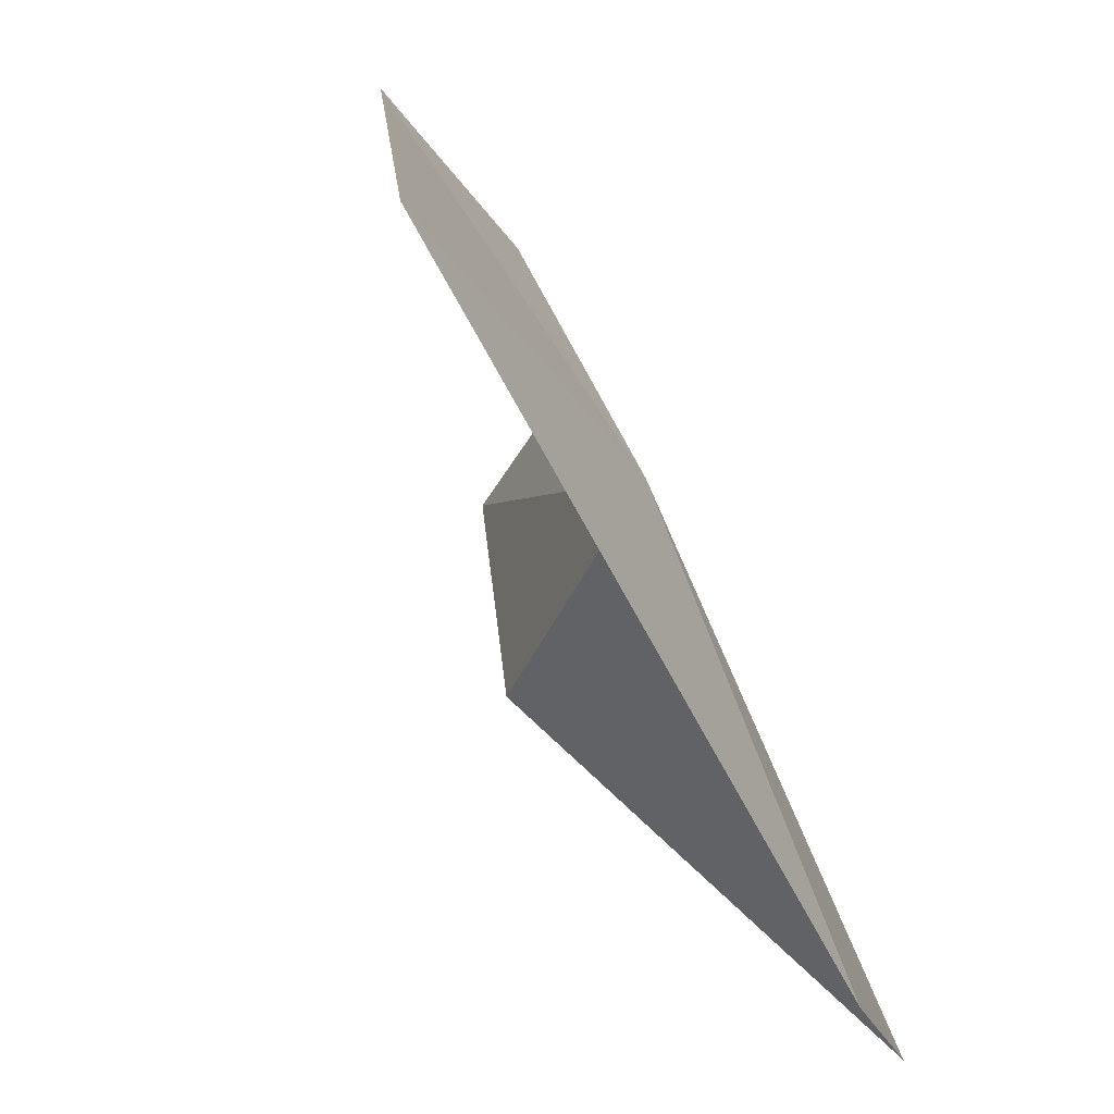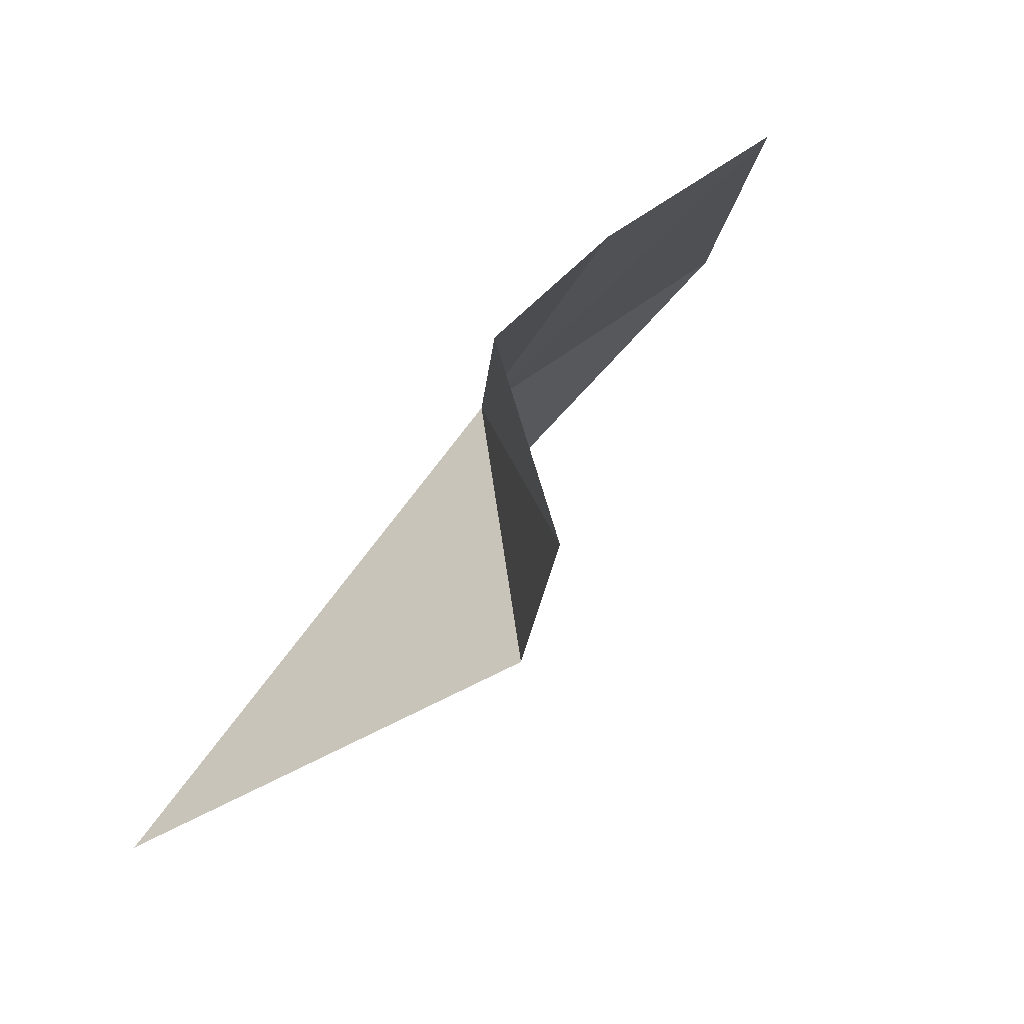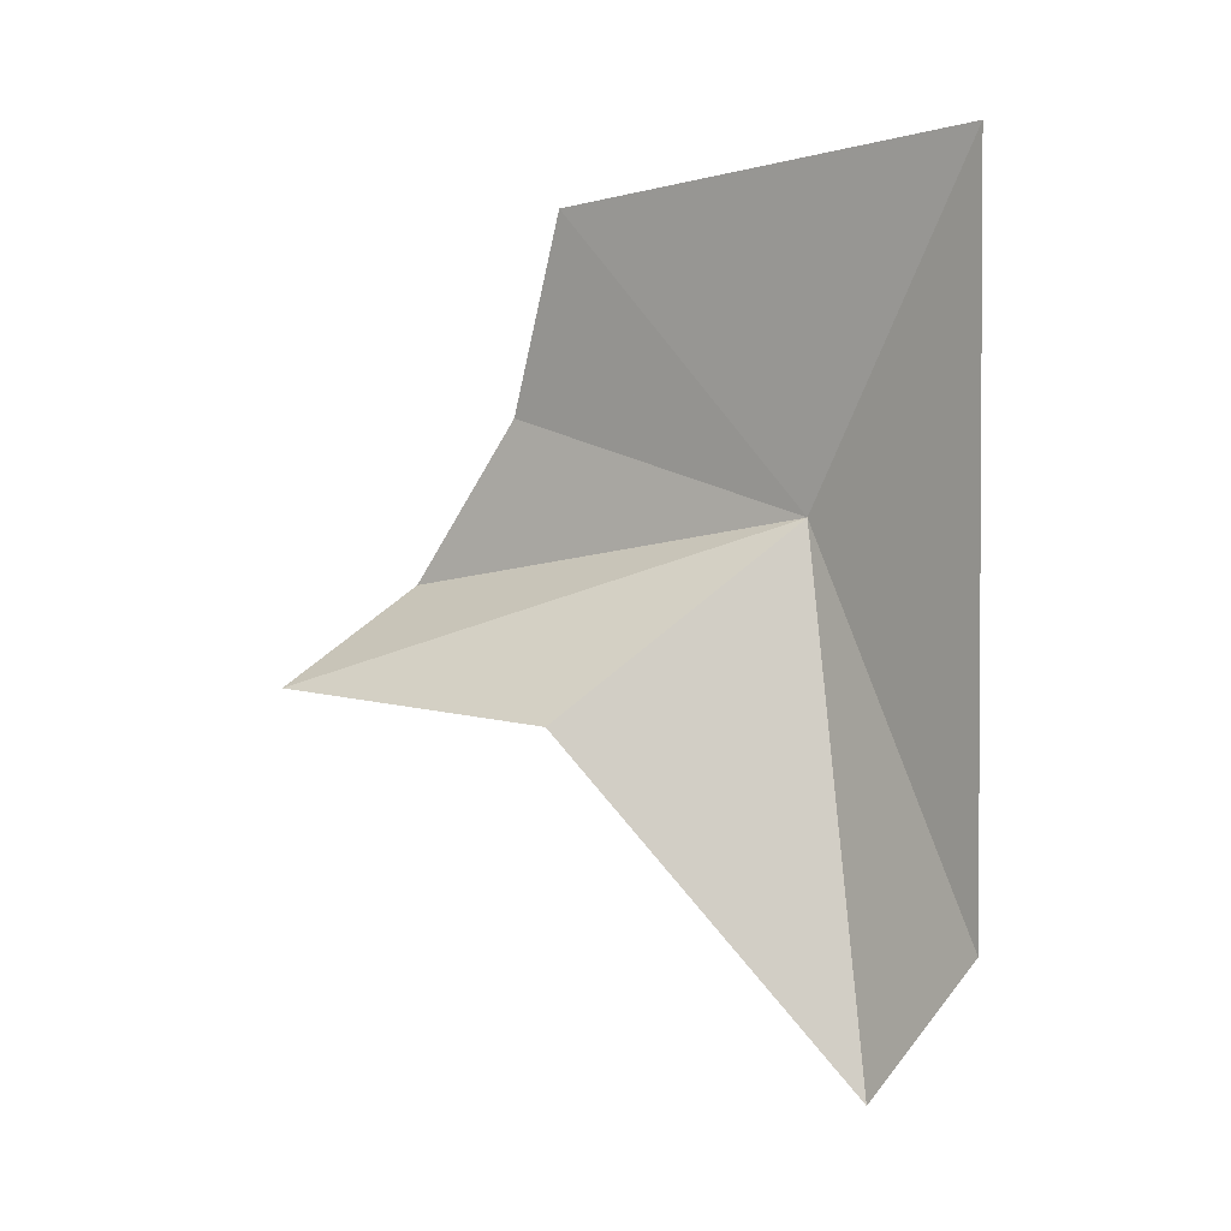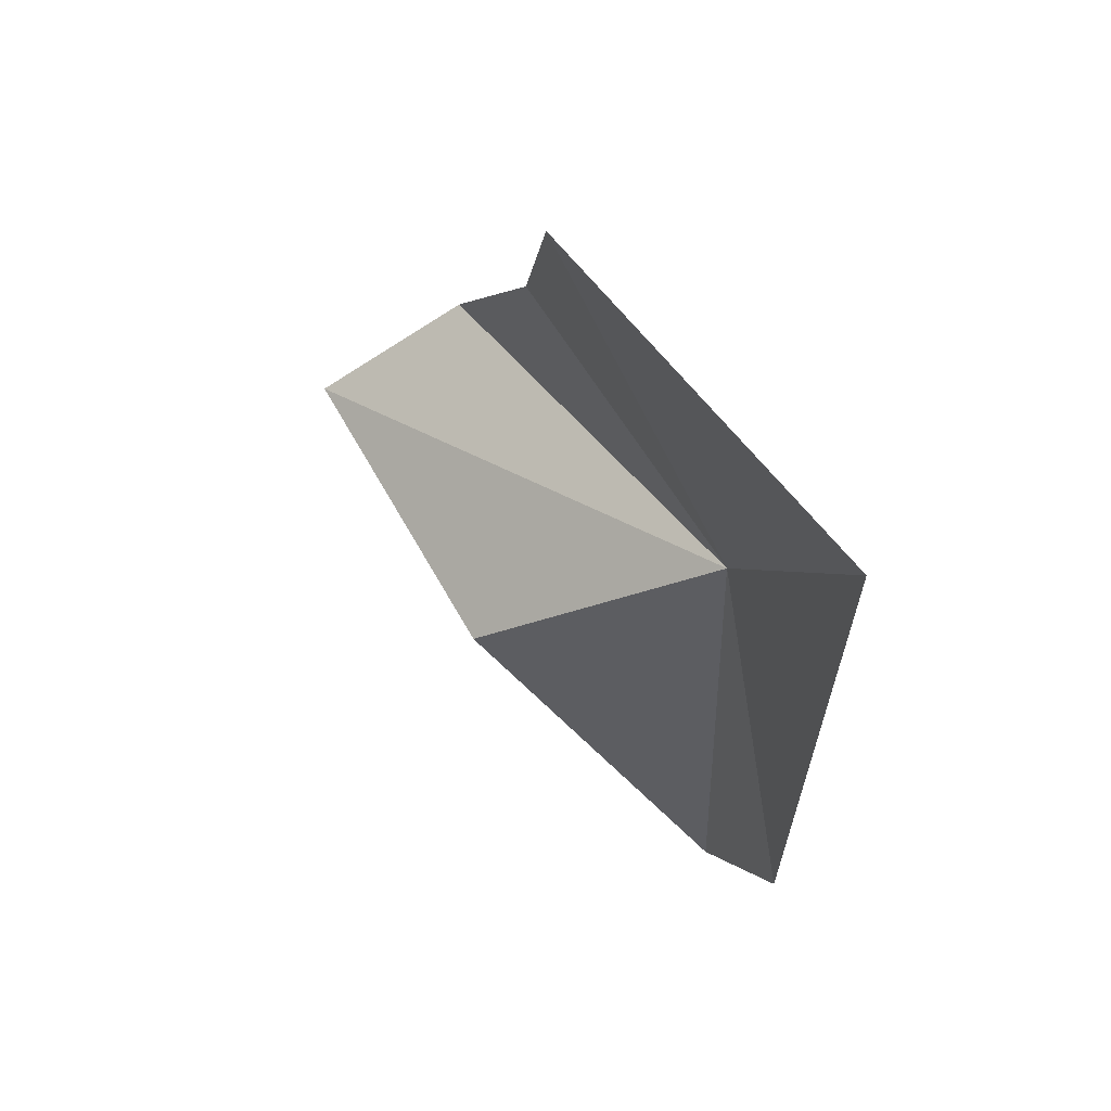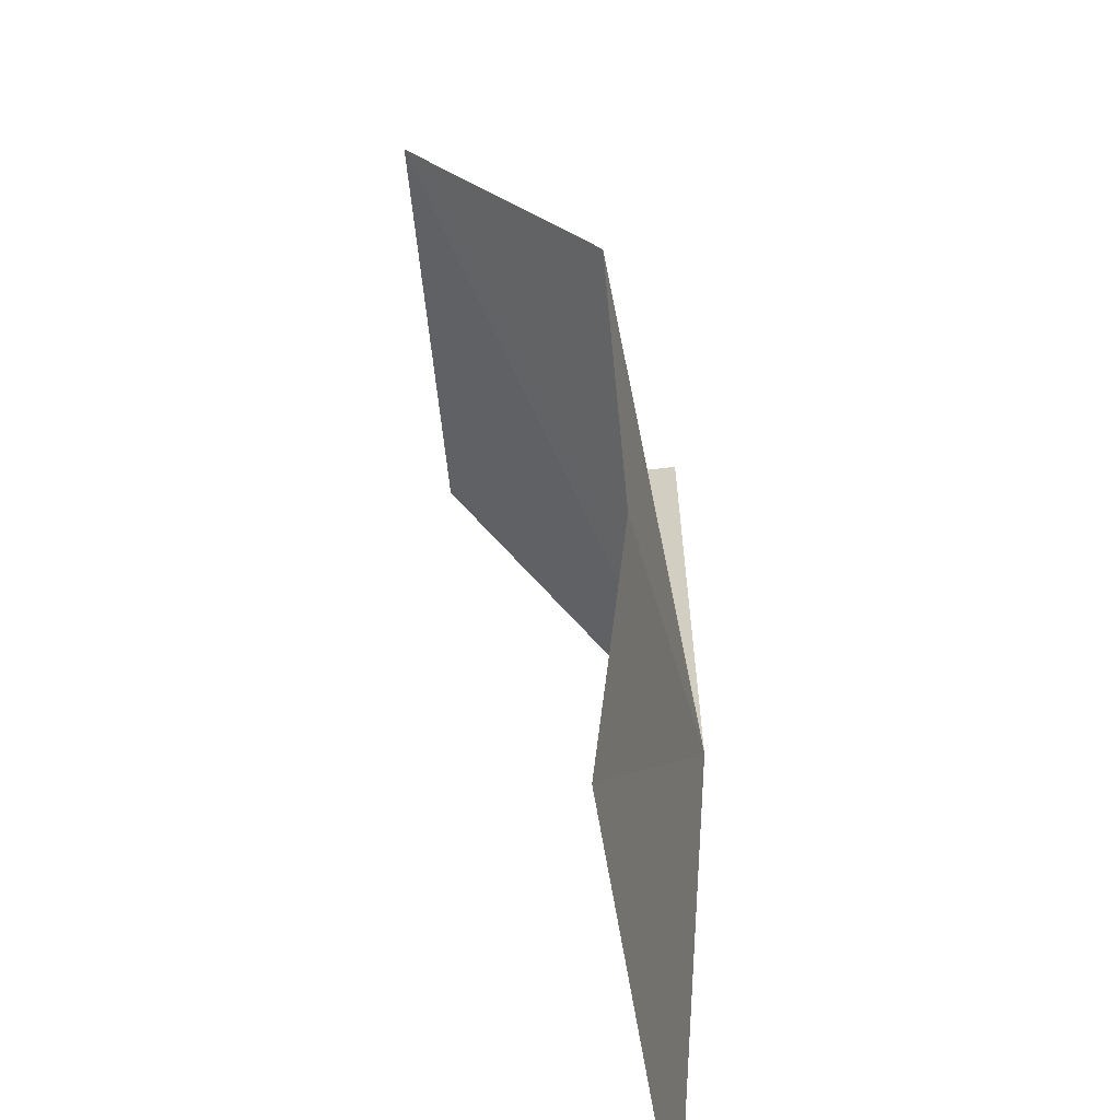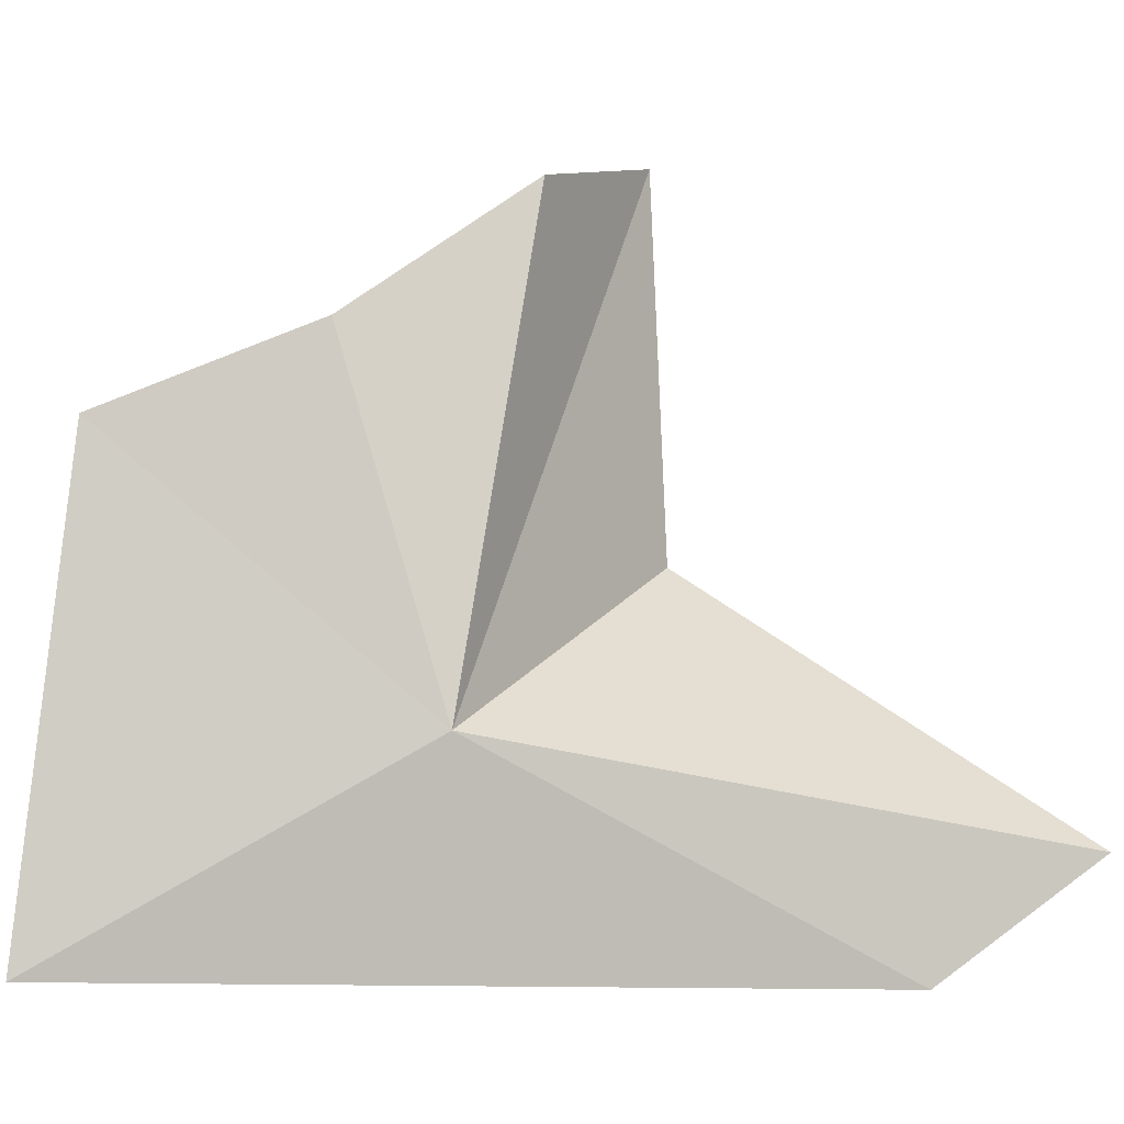
<metadata>
{"format":"obj","ext":"obj","renderer":"f3d","projection":"perspective","resolution":1024,"background":"white","views":[{"elev":-60.7,"azim":-151.6,"up":"+Z"},{"elev":70.4,"azim":43.2,"up":"+Z"},{"elev":3.8,"azim":133.6,"up":"+Y"},{"elev":63.3,"azim":154.6,"up":"+Y"},{"elev":39.3,"azim":-176.1,"up":"+Z"},{"elev":2.1,"azim":-92.5,"up":"+Z"}]}
</metadata>
<code>
v 3.643 -5.395 4.574
v 7.822 -8.254 12.24
v 5.183 -6.65 11.87
v 4.705 -3.823 9.965
v 7.397 -8.483 6.518
v 4.301 -14.14 2.845
v 4.932 -0.4818 8.674
v 3.714 0.3353 1.347
v 3.983 -11.68 1.09
f 1 2 3
f 1 3 4
f 1 6 5
f 1 7 8
f 1 8 9
f 1 5 2
f 1 4 7
f 1 9 6

</code>
